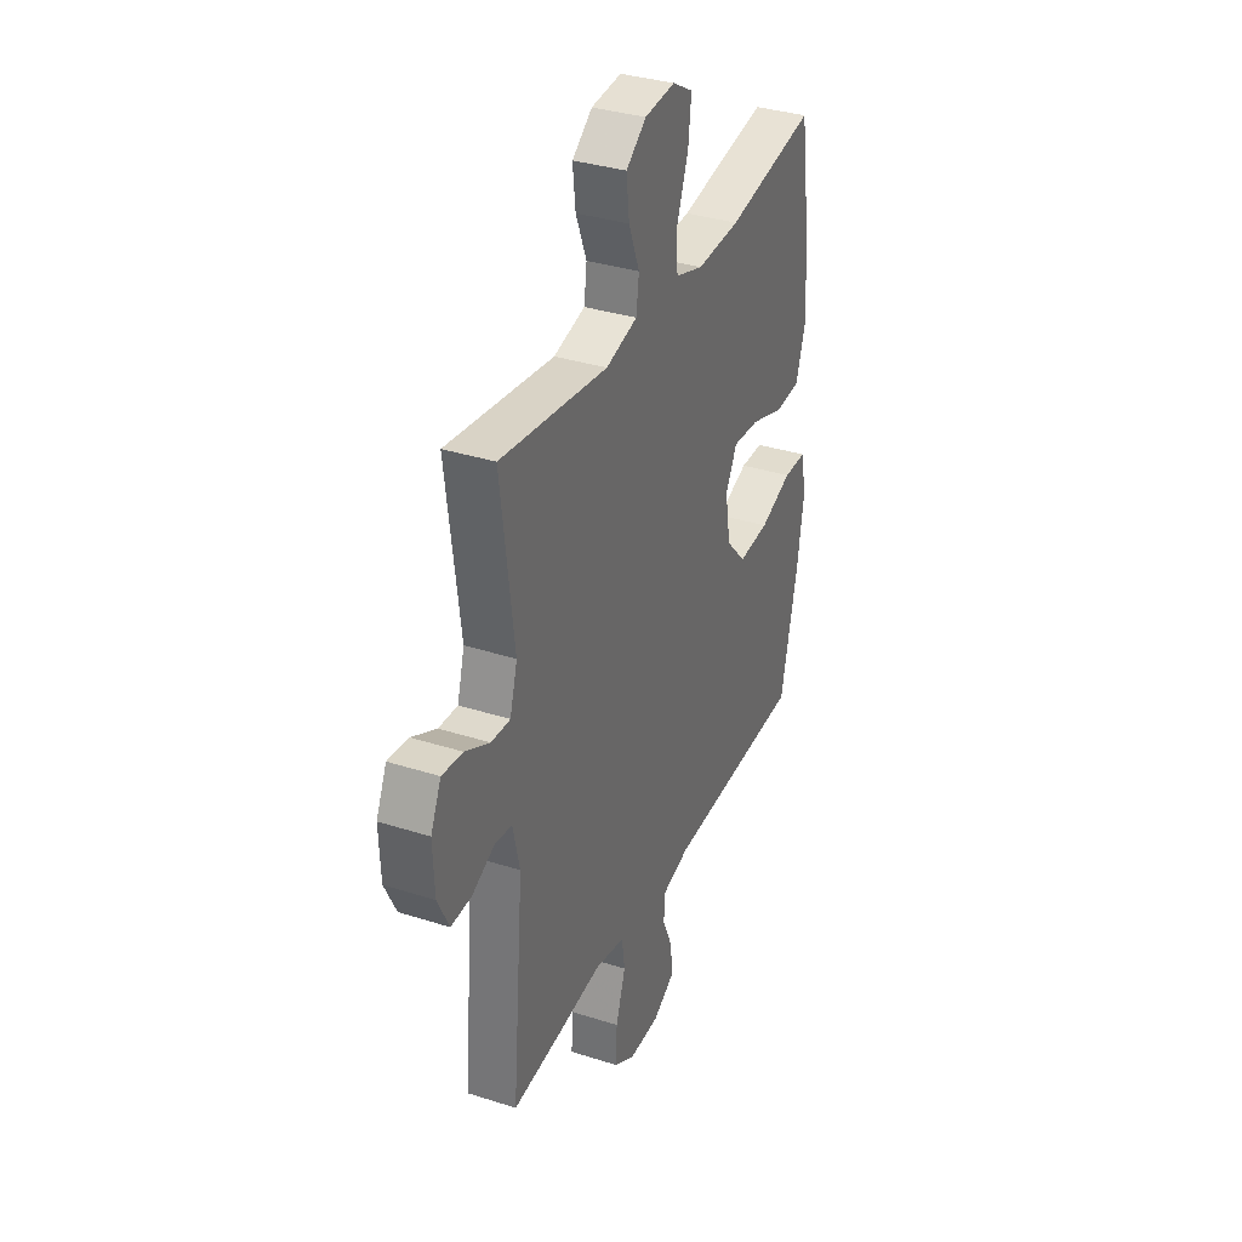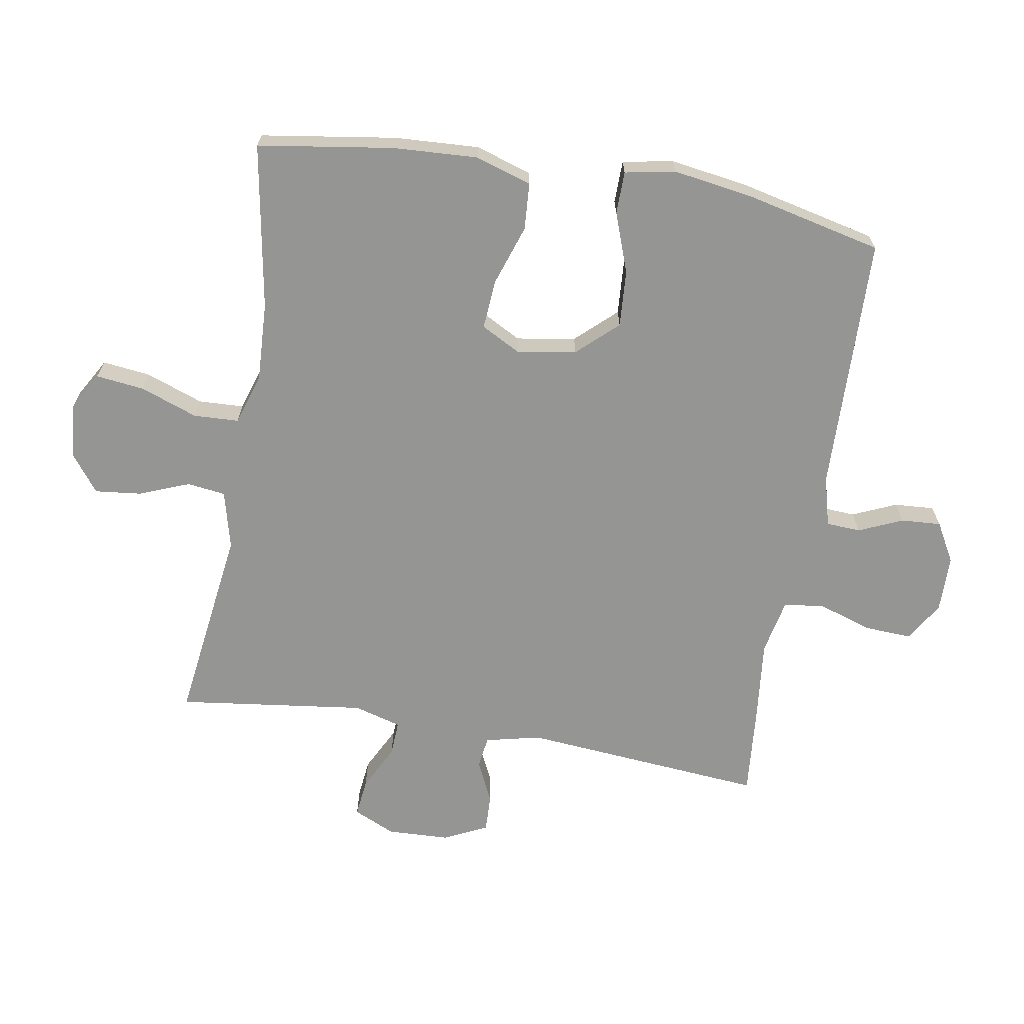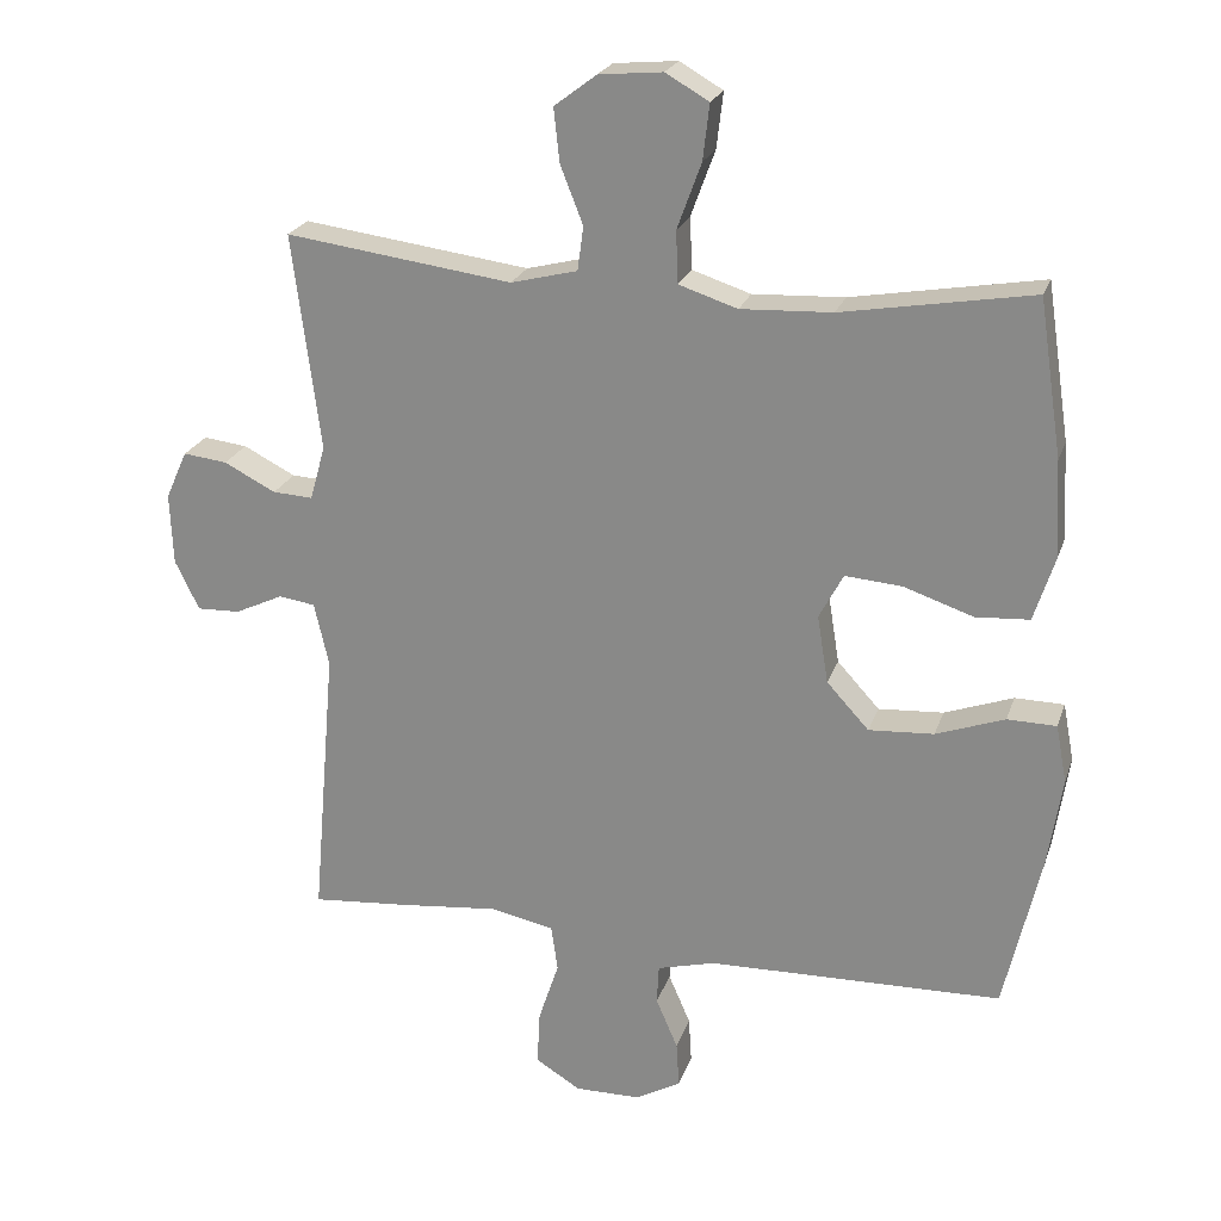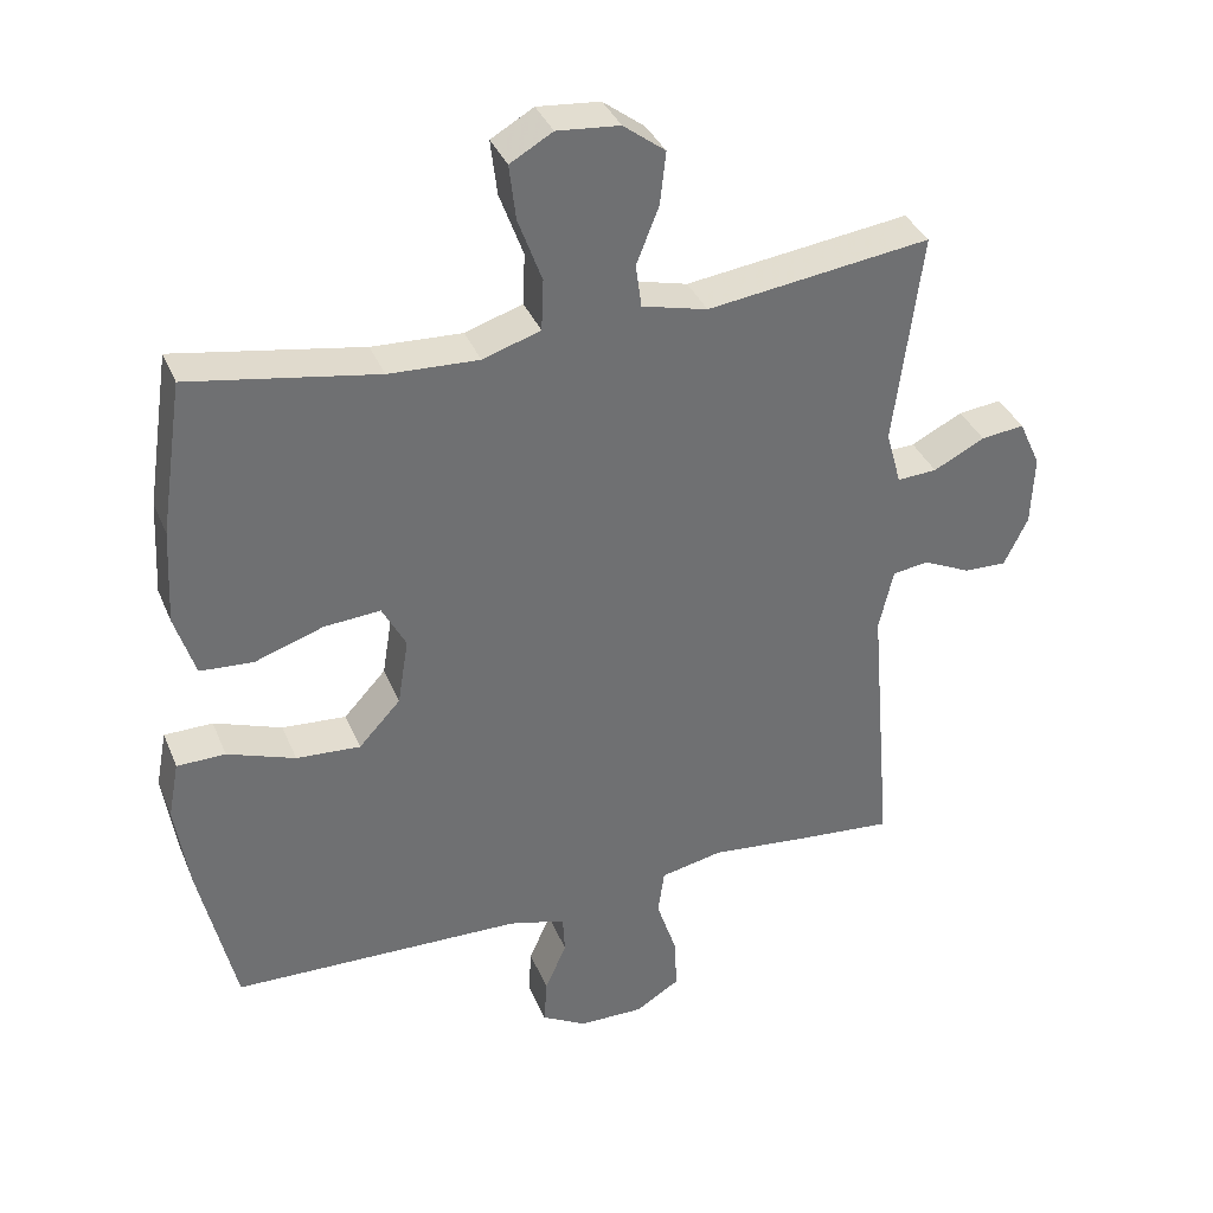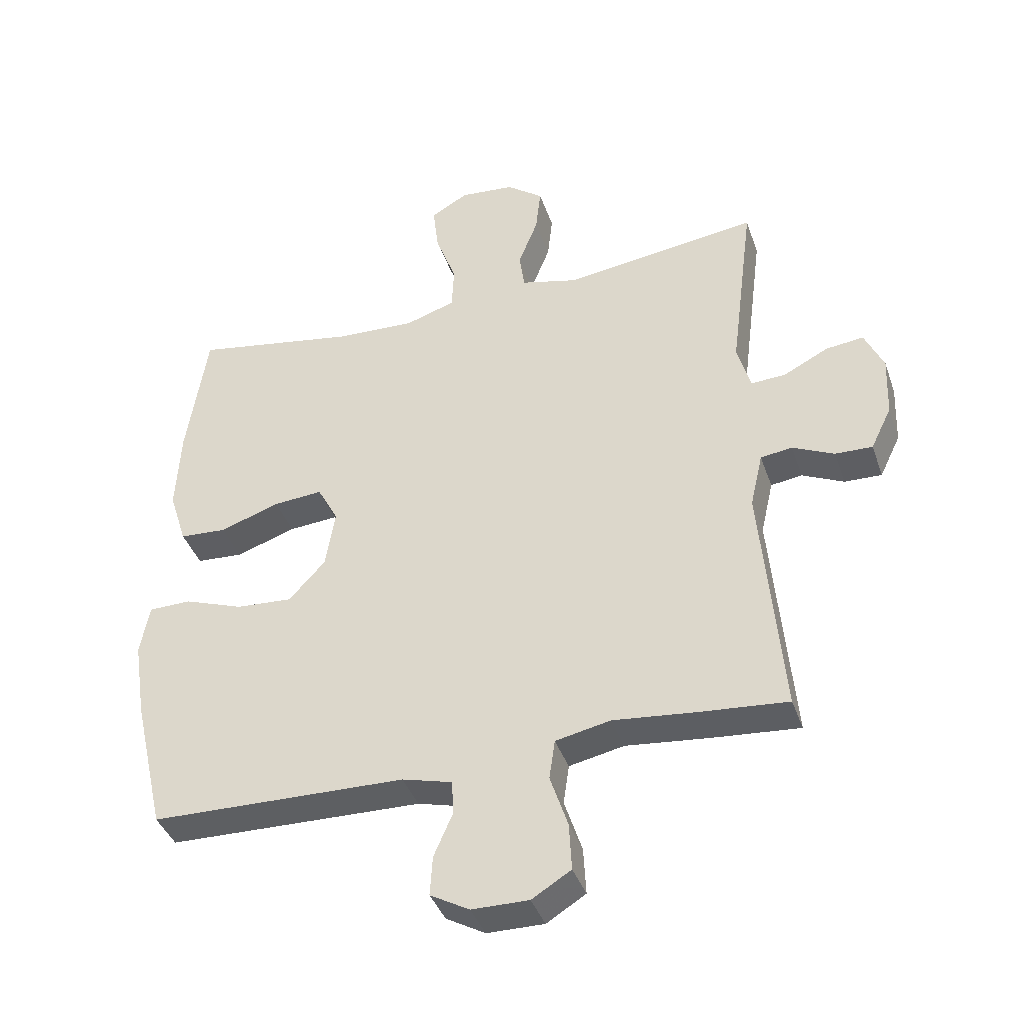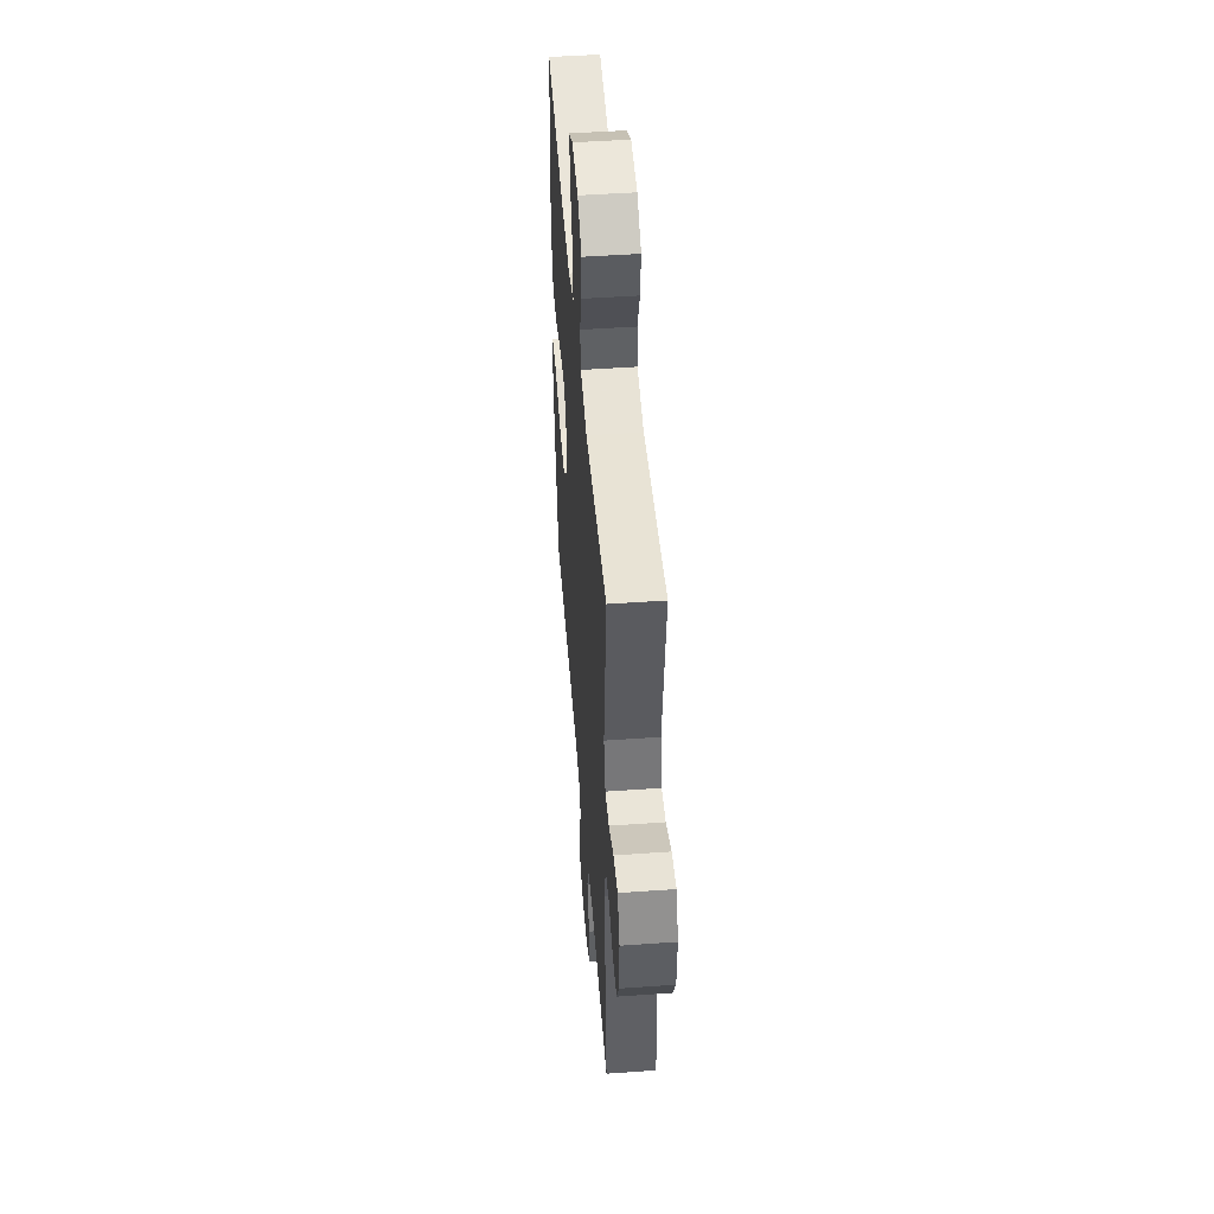
<metadata>
{"format":"obj","ext":"obj","renderer":"f3d","projection":"perspective","resolution":1024,"background":"white","views":[{"elev":34.7,"azim":-66.8,"up":"+Z"},{"elev":-67.4,"azim":80.4,"up":"+Y"},{"elev":22.9,"azim":16.3,"up":"+Z"},{"elev":36.2,"azim":159.3,"up":"+Z"},{"elev":-39.9,"azim":-161.7,"up":"+Z"},{"elev":48.8,"azim":-94.5,"up":"+Z"}]}
</metadata>
<code>
v -0.5 0.07 0.5
v -0.19 0.07 0.459
v -0.099 0.07 0.482
v -0.091 0.07 0.542
v -0.122 0.07 0.621
v -0.13 0.07 0.694
v -0.072 0.07 0.738
v 0.015 0.07 0.746
v 0.074 0.07 0.712
v 0.065 0.07 0.636
v 0.032 0.07 0.546
v 0.035 0.07 0.475
v 0.115 0.07 0.449
v 0.24 0.07 0.455
v 0.5 0.07 0.5
v 0.532 0.07 0.287
v 0.539 0.07 0.154
v 0.511 0.07 0.066
v 0.437 0.07 0.061
v 0.342 0.07 0.093
v 0.264 0.07 0.099
v 0.231 0.07 0.037
v 0.246 0.07 -0.056
v 0.304 0.07 -0.119
v 0.393 0.07 -0.113
v 0.487 0.07 -0.079
v 0.554 0.07 -0.08
v 0.569 0.07 -0.159
v 0.55 0.07 -0.283
v 0.5 0.07 -0.5
v 0.096 0.07 -0.51
v 0.017 0.07 -0.531
v 0.014 0.07 -0.585
v 0.044 0.07 -0.654
v 0.048 0.07 -0.717
v -0.014 0.07 -0.752
v -0.104 0.07 -0.753
v -0.166 0.07 -0.715
v -0.162 0.07 -0.64
v -0.134 0.07 -0.555
v -0.143 0.07 -0.492
v -0.23 0.07 -0.474
v -0.362 0.07 -0.488
v -0.5 0.07 -0.5
v -0.467 0.07 -0.118
v -0.487 0.07 -0.031
v -0.537 0.07 -0.024
v -0.603 0.07 -0.055
v -0.662 0.07 -0.057
v -0.695 0.07 0.011
v -0.699 0.07 0.109
v -0.669 0.07 0.175
v -0.609 0.07 0.168
v -0.538 0.07 0.132
v -0.483 0.07 0.129
v -0.462 0.07 0.204
v -0.5 0 0.5
v -0.19 0 0.459
v -0.099 0 0.482
v -0.091 0 0.542
v -0.122 0 0.621
v -0.13 0 0.694
v -0.072 0 0.738
v 0.015 0 0.746
v 0.074 0 0.712
v 0.065 0 0.636
v 0.032 0 0.546
v 0.035 0 0.475
v 0.115 0 0.449
v 0.24 0 0.455
v 0.5 0 0.5
v 0.532 0 0.287
v 0.539 0 0.154
v 0.511 0 0.066
v 0.437 0 0.061
v 0.342 0 0.093
v 0.264 0 0.099
v 0.231 0 0.037
v 0.246 0 -0.056
v 0.304 0 -0.119
v 0.393 0 -0.113
v 0.487 0 -0.079
v 0.554 0 -0.08
v 0.569 0 -0.159
v 0.55 0 -0.283
v 0.5 0 -0.5
v 0.096 0 -0.51
v 0.017 0 -0.531
v 0.014 0 -0.585
v 0.044 0 -0.654
v 0.048 0 -0.717
v -0.014 0 -0.752
v -0.104 0 -0.753
v -0.166 0 -0.715
v -0.162 0 -0.64
v -0.134 0 -0.555
v -0.143 0 -0.492
v -0.23 0 -0.474
v -0.362 0 -0.488
v -0.5 0 -0.5
v -0.467 0 -0.118
v -0.487 0 -0.031
v -0.537 0 -0.024
v -0.603 0 -0.055
v -0.662 0 -0.057
v -0.695 0 0.011
v -0.699 0 0.109
v -0.669 0 0.175
v -0.609 0 0.168
v -0.538 0 0.132
v -0.483 0 0.129
v -0.462 0 0.204
f 51 52 53 54
f 51 54 55
f 50 51 55
f 47 48 49 50
f 46 47 50 55
f 45 46 55 56
f 42 43 44 45
f 41 42 45 56
f 37 38 39 40
f 37 40 41
f 36 37 41
f 33 34 35 36
f 32 33 36 41
f 31 32 41 56
f 25 26 27 28
f 24 25 28 29
f 17 18 19 20
f 17 20 21
f 14 15 16 17
f 13 14 17 21
f 12 13 21 22
f 8 9 10 11
f 8 11 12
f 7 8 12
f 4 5 6 7
f 4 7 12
f 3 4 12 22
f 31 56 1 2
f 24 29 30 31
f 23 24 31
f 22 23 31
f 2 3 22 31
f 110 109 108 107
f 111 110 107
f 111 107 106
f 106 105 104 103
f 111 106 103 102
f 112 111 102 101
f 101 100 99 98
f 112 101 98 97
f 96 95 94 93
f 97 96 93
f 97 93 92
f 92 91 90 89
f 97 92 89 88
f 112 97 88 87
f 84 83 82 81
f 85 84 81 80
f 76 75 74 73
f 77 76 73
f 73 72 71 70
f 77 73 70 69
f 78 77 69 68
f 67 66 65 64
f 68 67 64
f 68 64 63
f 63 62 61 60
f 68 63 60
f 78 68 60 59
f 58 57 112 87
f 87 86 85 80
f 87 80 79
f 87 79 78
f 87 78 59 58
f 1 57 58 2
f 2 58 59 3
f 3 59 60 4
f 4 60 61 5
f 5 61 62 6
f 6 62 63 7
f 7 63 64 8
f 8 64 65 9
f 9 65 66 10
f 10 66 67 11
f 11 67 68 12
f 12 68 69 13
f 13 69 70 14
f 14 70 71 15
f 15 71 72 16
f 16 72 73 17
f 17 73 74 18
f 18 74 75 19
f 19 75 76 20
f 20 76 77 21
f 21 77 78 22
f 22 78 79 23
f 23 79 80 24
f 24 80 81 25
f 25 81 82 26
f 26 82 83 27
f 27 83 84 28
f 28 84 85 29
f 29 85 86 30
f 30 86 87 31
f 31 87 88 32
f 32 88 89 33
f 33 89 90 34
f 34 90 91 35
f 35 91 92 36
f 36 92 93 37
f 37 93 94 38
f 38 94 95 39
f 39 95 96 40
f 40 96 97 41
f 41 97 98 42
f 42 98 99 43
f 43 99 100 44
f 44 100 101 45
f 45 101 102 46
f 46 102 103 47
f 47 103 104 48
f 48 104 105 49
f 49 105 106 50
f 50 106 107 51
f 51 107 108 52
f 52 108 109 53
f 53 109 110 54
f 54 110 111 55
f 55 111 112 56
f 56 112 57 1

</code>
